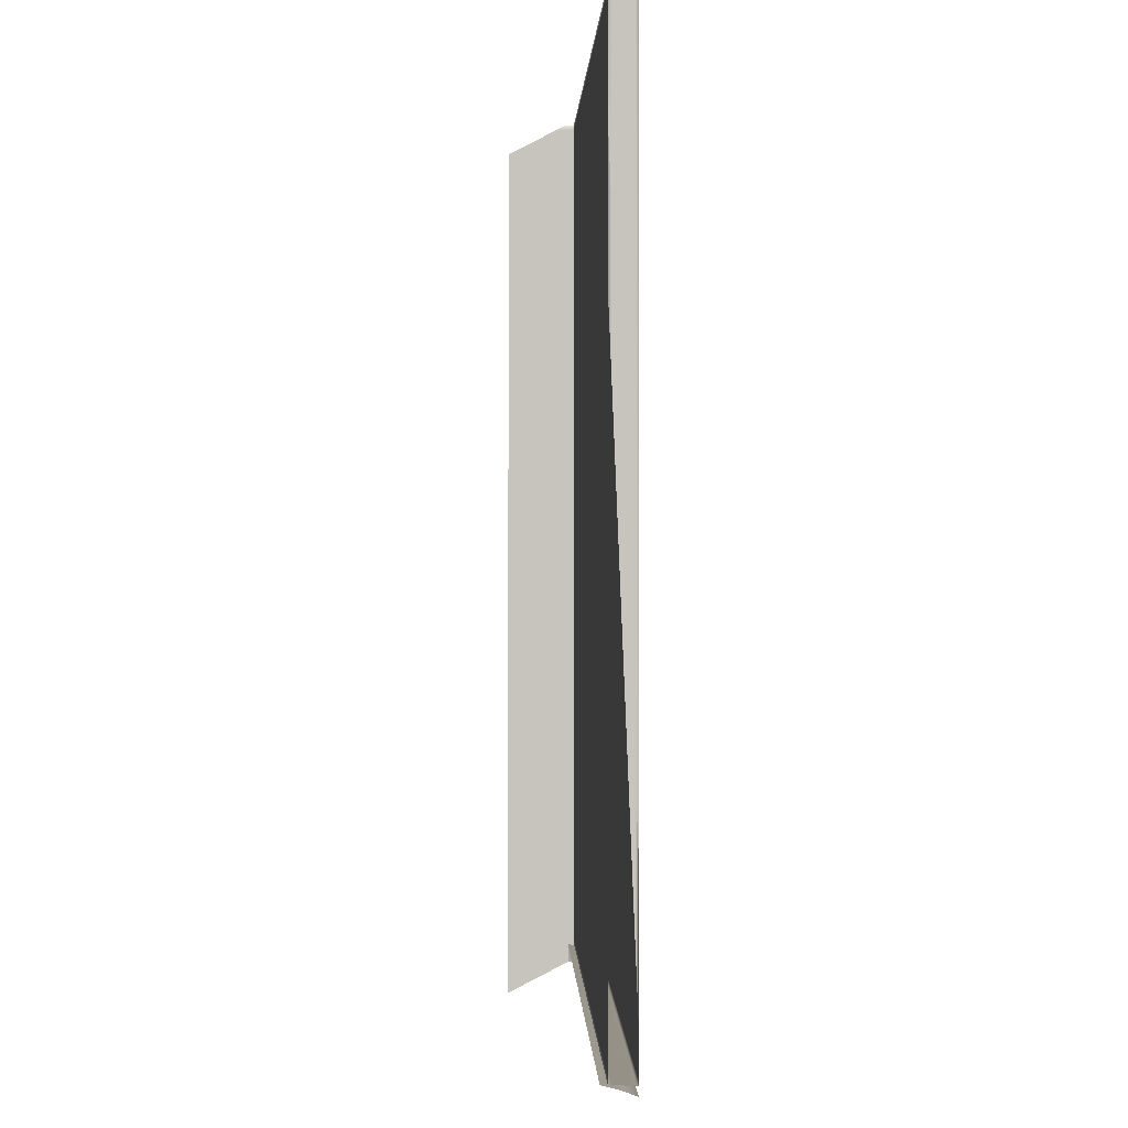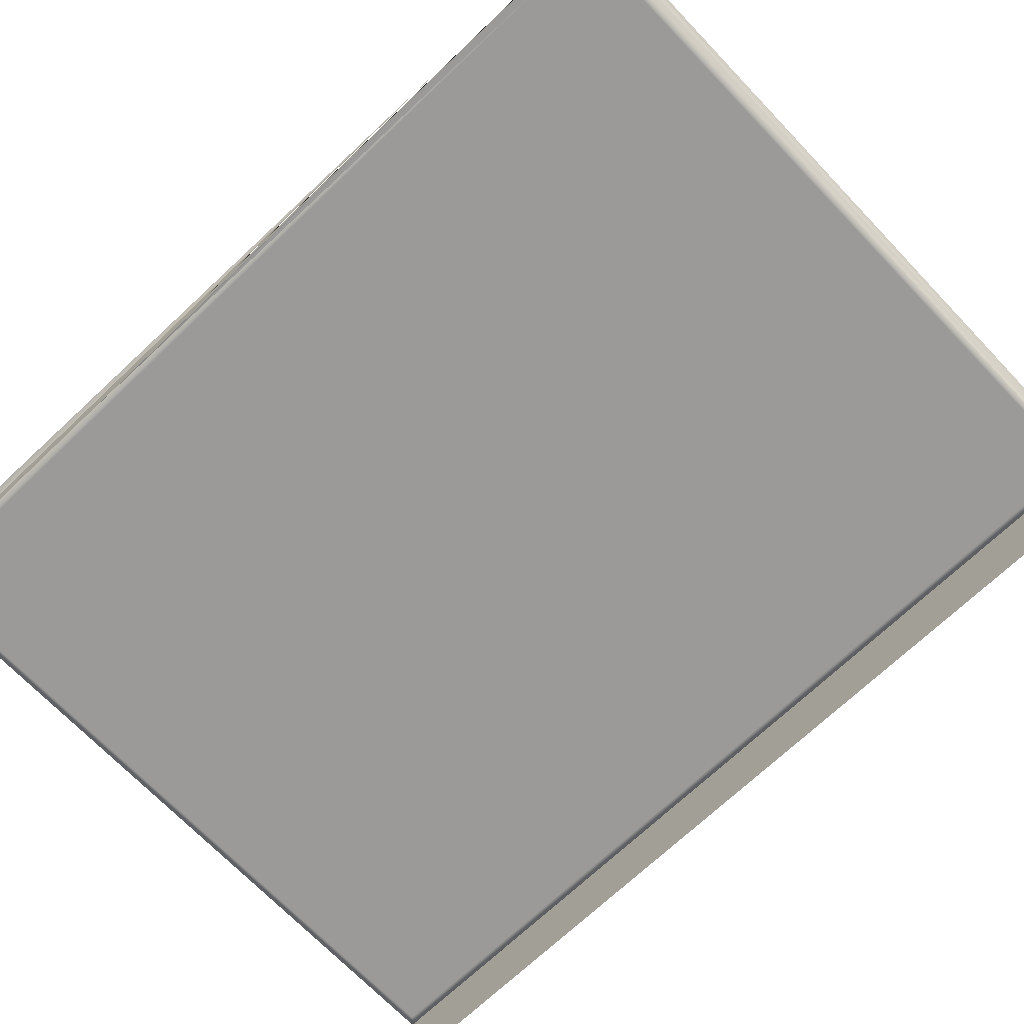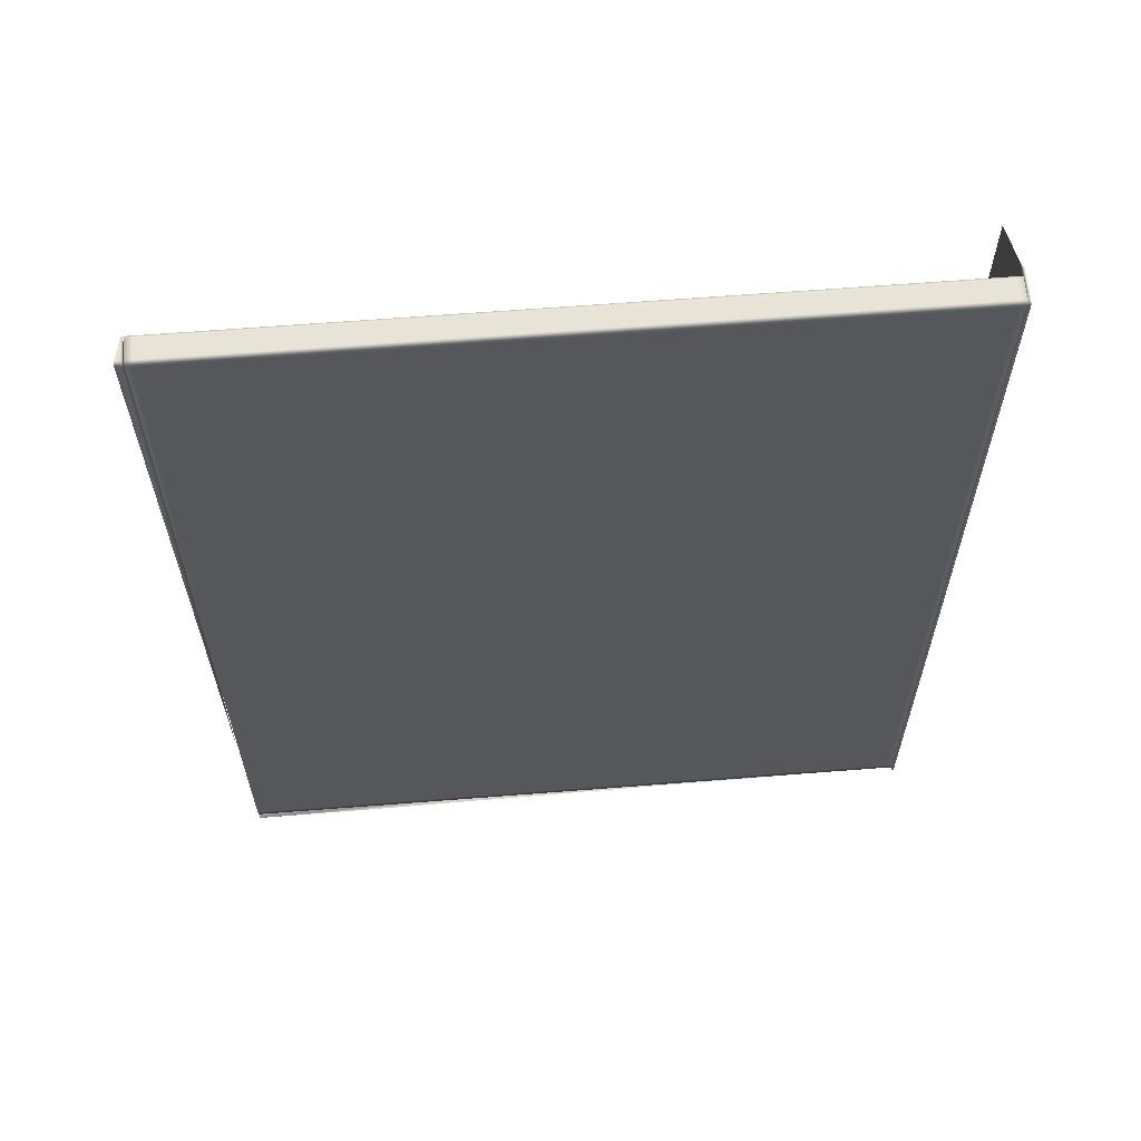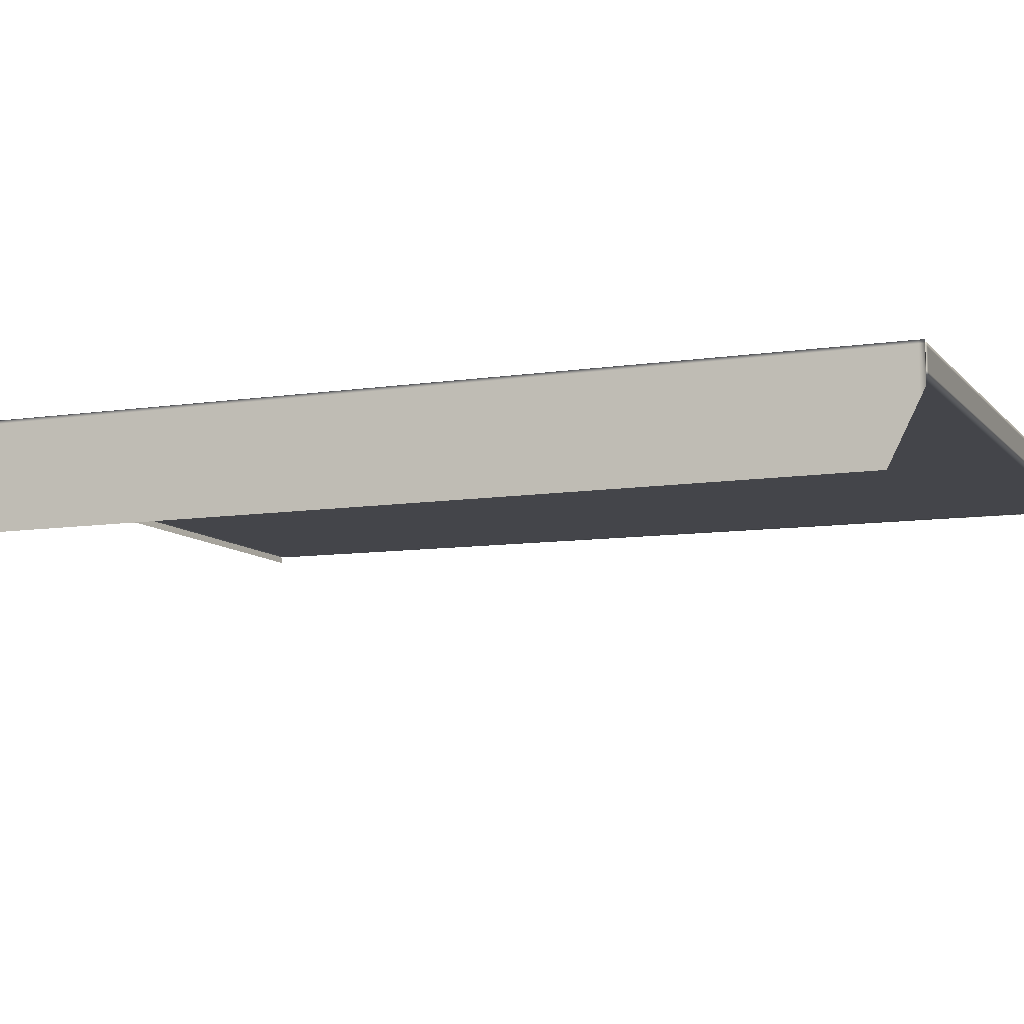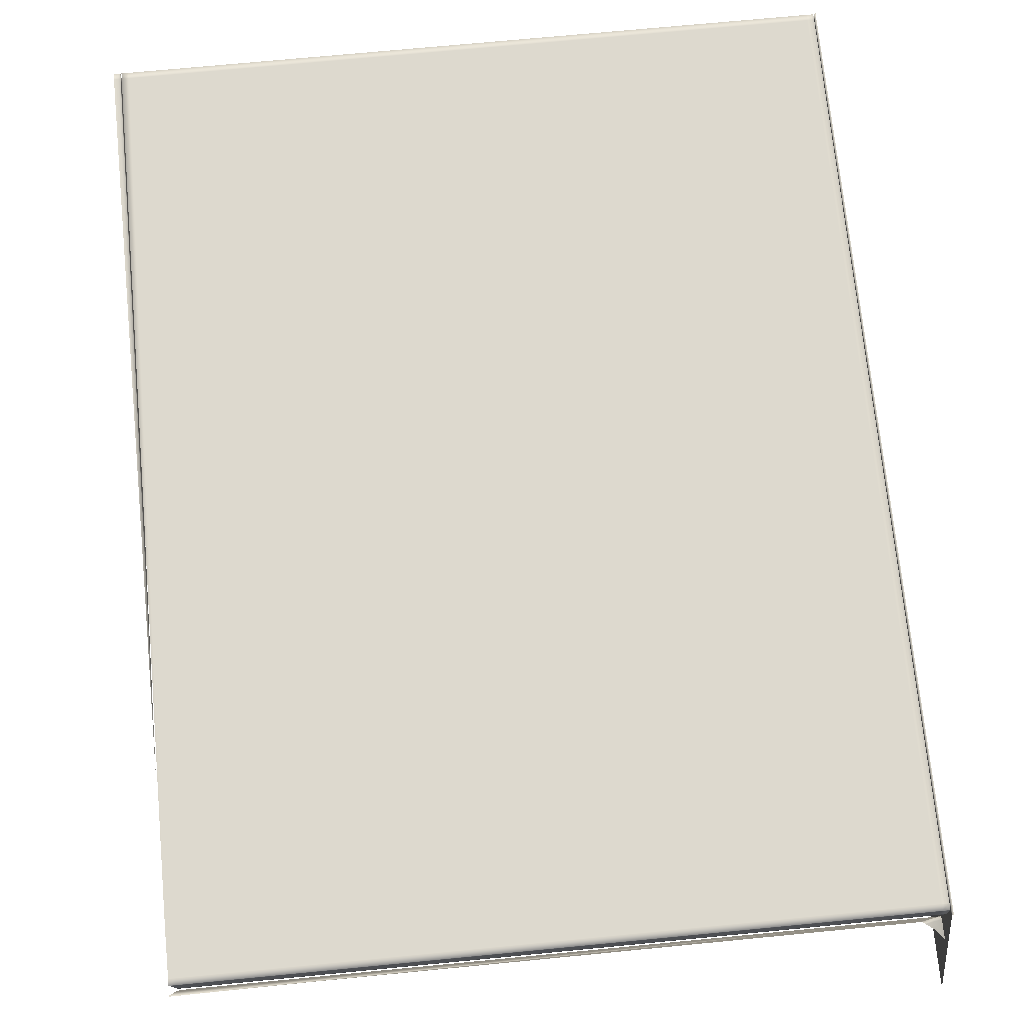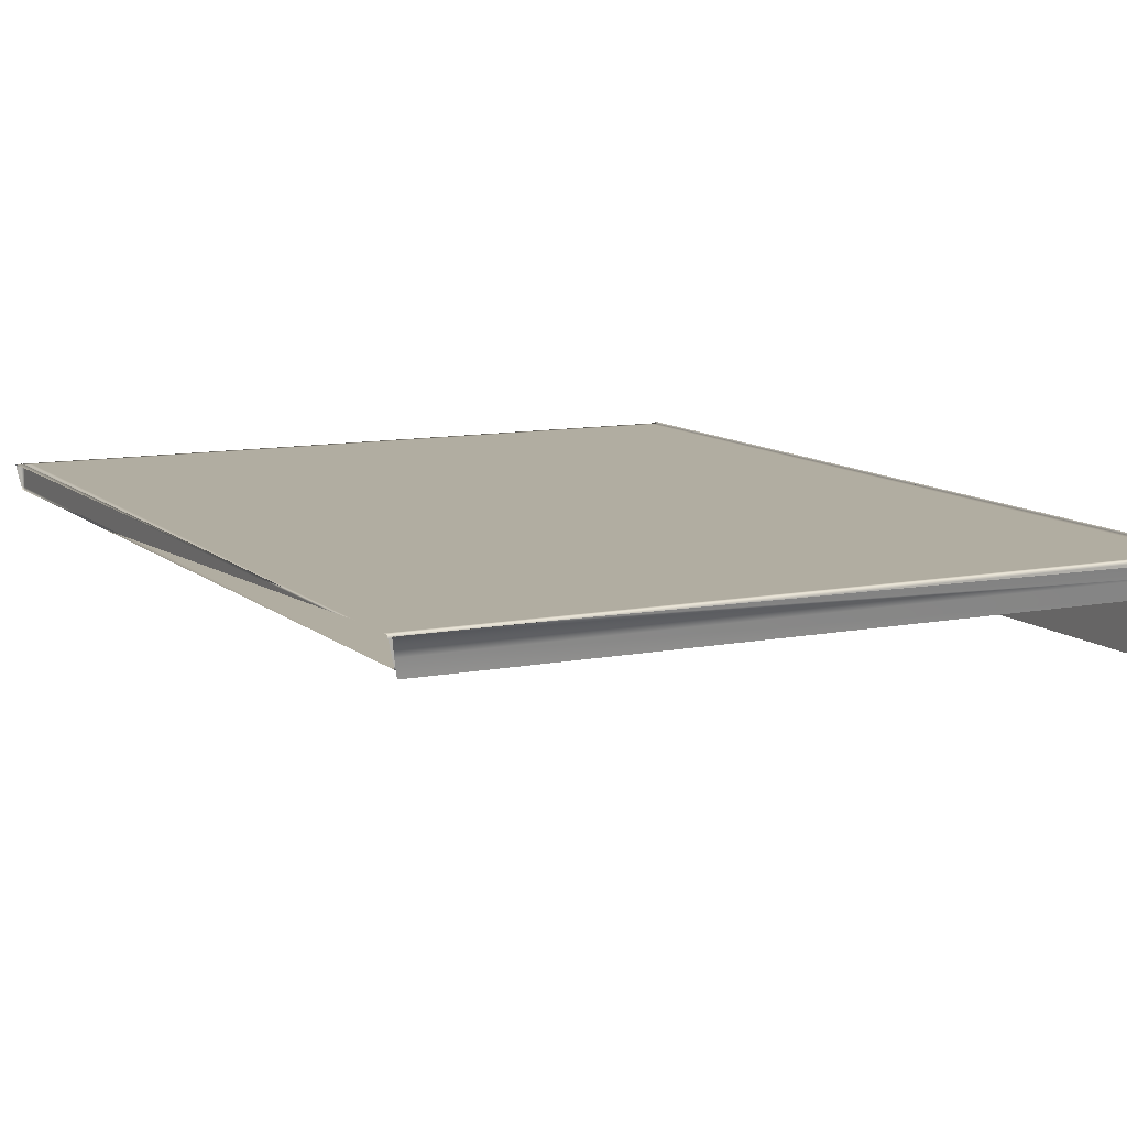
<metadata>
{"format":"obj","ext":"obj","renderer":"f3d","projection":"perspective","resolution":1024,"background":"white","views":[{"elev":0.7,"azim":-92.1,"up":"+Y"},{"elev":-69.5,"azim":-46.3,"up":"+Z"},{"elev":62.1,"azim":-4.6,"up":"+Y"},{"elev":-9.2,"azim":112.2,"up":"+Z"},{"elev":71.7,"azim":-5.5,"up":"+Z"},{"elev":10.3,"azim":-26.6,"up":"+Z"}]}
</metadata>
<code>
o 405.001
v -0.2096 0.5598 0.2643
v -0.2096 0.5628 0.2643
v -0.2096 0.5628 0.2627
v -0.2096 0.5598 0.2627
v -0.2096 0.01312 0.2643
v -0.2096 0.01227 0.2627
v -0.2087 0.5628 0.2643
v -0.2087 0.5628 0.2627
v -0.2087 0.5598 0.2643
v -0.6316 0.5591 0.2501
v -0.6316 0.5591 0.2485
v -0.6316 0.5628 0.2485
v -0.6316 0.5628 0.2501
v -0.6316 0.4489 0.2501
v -0.6316 0.4874 0.2485
v -0.6316 0.5591 0.2635
v -0.6316 0.5591 0.2619
v -0.6316 0.5628 0.2619
v -0.6316 0.5628 0.2635
v -0.6316 0.1314 0.2635
v -0.6316 0.1699 0.2619
v -0.21 0.5591 0.2501
v -0.21 0.5591 0.2485
v -0.21 0.5628 0.2485
v -0.21 0.5628 0.2501
v -0.6265 0.5628 0.2501
v -0.6265 0.5628 0.2485
v -0.6308 0.5628 0.2485
v -0.6308 0.5628 0.2501
v -0.21 0.01976 0.2501
v -0.21 0.01976 0.2485
v -0.21 0.016 0.2501
v -0.21 0.016 0.2485
v -0.6265 0.5591 0.2485
v -0.6308 0.5591 0.2485
v -0.6265 0.5628 0.2635
v -0.6308 0.5628 0.2635
v -0.6308 0.5591 0.2635
v -0.6265 0.5591 0.2635
v -0.6308 0.5591 0.2501
v -0.21 0.01976 0.2635
v -0.2142 0.01976 0.2635
v -0.2142 0.016 0.2635
v -0.21 0.016 0.2635
v -0.6265 0.01976 0.2635
v -0.6265 0.016 0.2635
v -0.2142 0.016 0.2485
v -0.2142 0.01976 0.2485
v -0.6265 0.016 0.2485
v -0.6265 0.01976 0.2485
v -0.21 0.016 0.2619
v -0.2142 0.016 0.2619
v -0.6265 0.016 0.2619
v -0.2142 0.5628 0.2485
v -0.2142 0.5628 0.2501
v -0.2142 0.5591 0.2485
v -0.21 0.5591 0.2635
v -0.2142 0.5591 0.2635
v -0.21 0.5628 0.2635
v -0.2142 0.5628 0.2635
v -0.21 0.5591 0.2619
v -0.21 0.5628 0.2619
v -0.6265 0.5628 0.2619
v -0.6308 0.5628 0.2619
v -0.21 0.01976 0.2619
v -0.6308 0.5591 0.2619
v -0.2142 0.016 0.2501
v -0.6265 0.016 0.2501
v -0.2142 0.5628 0.2619
v -0.2096 0.5598 0.2371
v -0.2096 0.5435 0.2052
v -0.2096 -0.01776 0.2041
v -0.2096 0.5628 0.243
v -0.2087 0.5628 0.243
v -0.2087 0.01313 0.2643
v -0.6305 0.01976 0.2635
v -0.6305 0.016 0.2635
v -0.6301 0.016 0.2619
v -0.6308 0.4048 0.2485
v -0.6308 0.3663 0.2501
v -0.6352 0.5628 0.2619
v -0.6355 0.5628 0.2635
v -0.6308 0.08732 0.2619
v -0.6322 0.5628 0.2485
v -0.6326 0.5628 0.2501
v -0.6355 0.5591 0.2635
v -0.6276 0.016 0.2501
v -0.6272 0.016 0.2485
v -0.6322 0.5591 0.2485
v -0.6273 0.01976 0.2485
v -0.6308 0.0488 0.2635
v -0.2117 0.01389 0.2445
v -0.2118 0.01567 0.2445
v -0.2185 0.01358 0.2541
v -0.2184 0.01187 0.2541
v -0.2123 0.01577 0.2445
v -0.2191 0.01367 0.2541
v -0.2184 0.007833 0.2541
v -0.2236 0.01039 0.2592
v -0.2117 0.002957 0.2445
v -0.2268 0.01145 0.2613
v -0.2257 0.01143 0.2612
v -0.5539 0.01069 0.2637
v -0.6305 0.01069 0.2637
v -0.6305 0.01022 0.2637
v -0.6264 0.01577 0.2445
v -0.6284 0.01367 0.2541
f 1 2 3 4
f 5 1 4 6
f 2 7 8 3
f 2 1 9 7
f 10 11 12 13
f 14 15 11 10
f 16 17 18 19
f 17 10 13 18
f 20 21 17 16
f 21 14 10 17
f 22 23 24 25
f 26 27 28 29
f 30 31 23 22
f 32 33 31 30
f 27 34 35 28
f 36 37 38 39
f 29 28 35 40
f 41 42 43 44
f 42 45 46 43
f 31 33 47 48
f 48 47 49 50
f 51 44 43 52
f 52 43 46 53
f 25 24 54 55
f 55 54 27 26
f 23 31 48 56
f 56 48 50 34
f 24 23 56 54
f 54 56 34 27
f 57 58 42 41
f 58 39 45 42
f 59 60 58 57
f 60 36 39 58
f 57 61 62 59
f 61 22 25 62
f 36 63 64 37
f 63 26 29 64
f 41 65 61 57
f 65 30 22 61
f 44 51 65 41
f 51 32 30 65
f 37 64 66 38
f 64 29 40 66
f 33 32 67 47
f 32 51 52 67
f 47 67 68 49
f 67 52 53 68
f 59 62 69 60
f 62 25 55 69
f 60 69 63 36
f 69 55 26 63
f 6 4 70 71 72
f 4 3 73 70
f 3 8 74 73
f 1 5 75 9
f 45 76 77 46
f 53 46 77 78
f 40 35 79 80
f 19 18 81 82
f 66 40 80 83
f 13 12 84 85
f 18 13 85 81
f 16 86 20
f 19 82 86 16
f 49 68 87 88
f 68 53 78 87
f 11 15 89
f 12 11 89 84
f 50 49 88 90
f 34 50 90 79 35
f 39 38 91 76 45
f 38 66 83 91
f 92 93 94 95
f 93 96 97 94
f 98 95 99
f 100 92 95 98
f 94 97 101 102
f 95 94 102 99
f 103 104 105
f 96 106 107 97
f 97 107 104 103 101

</code>
